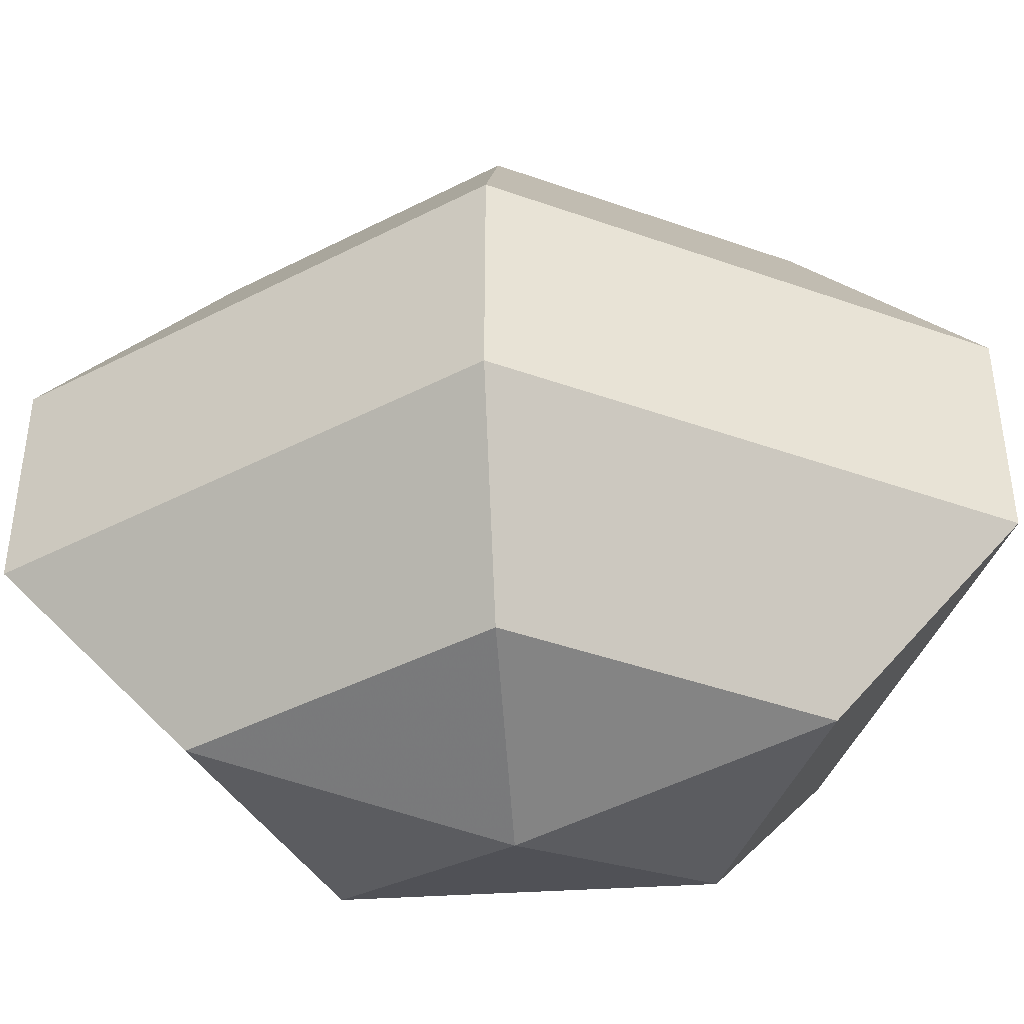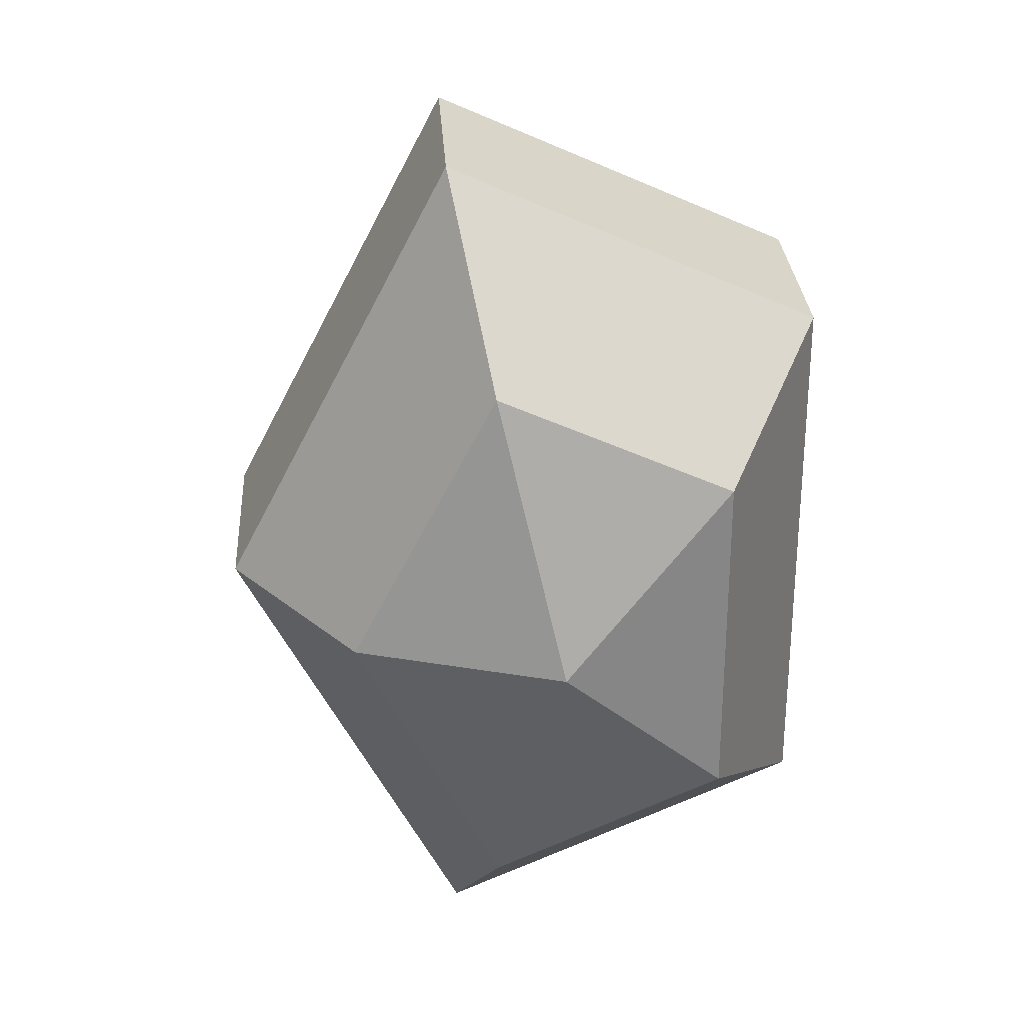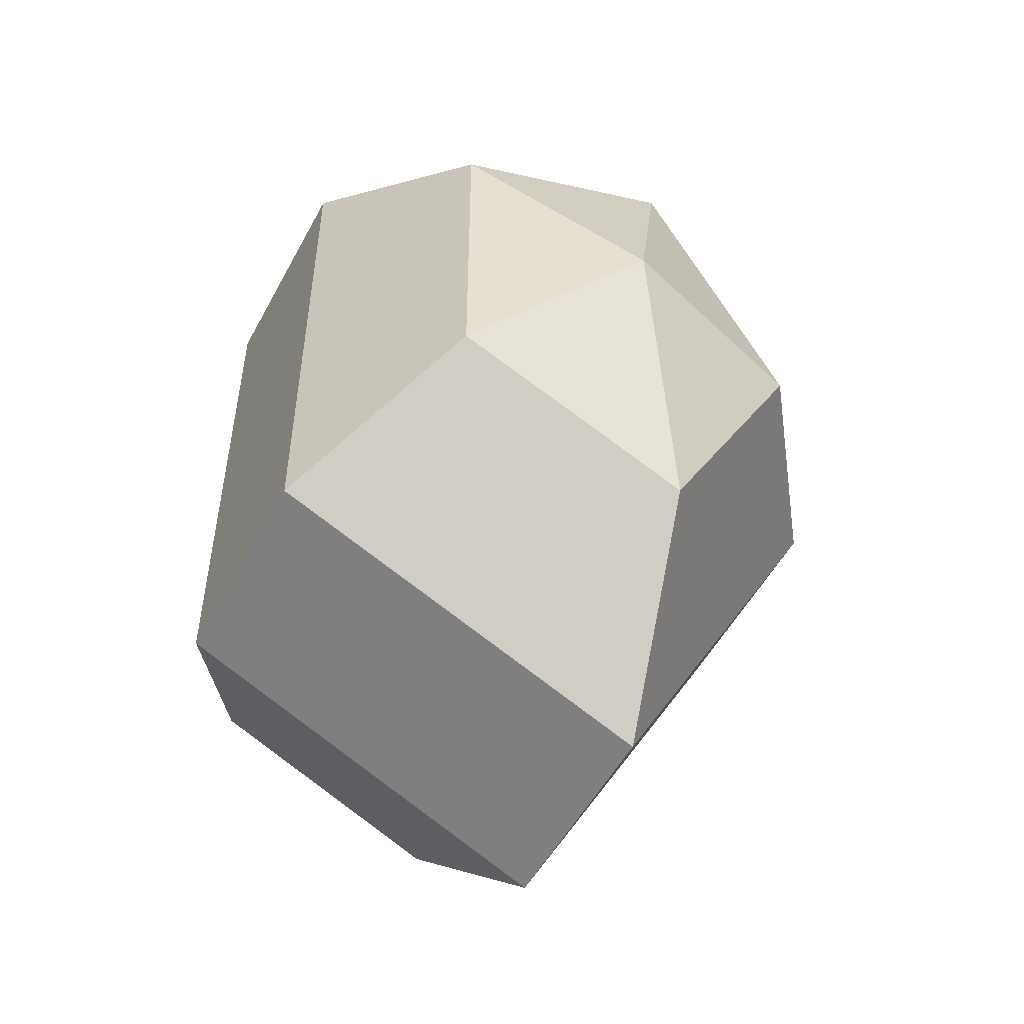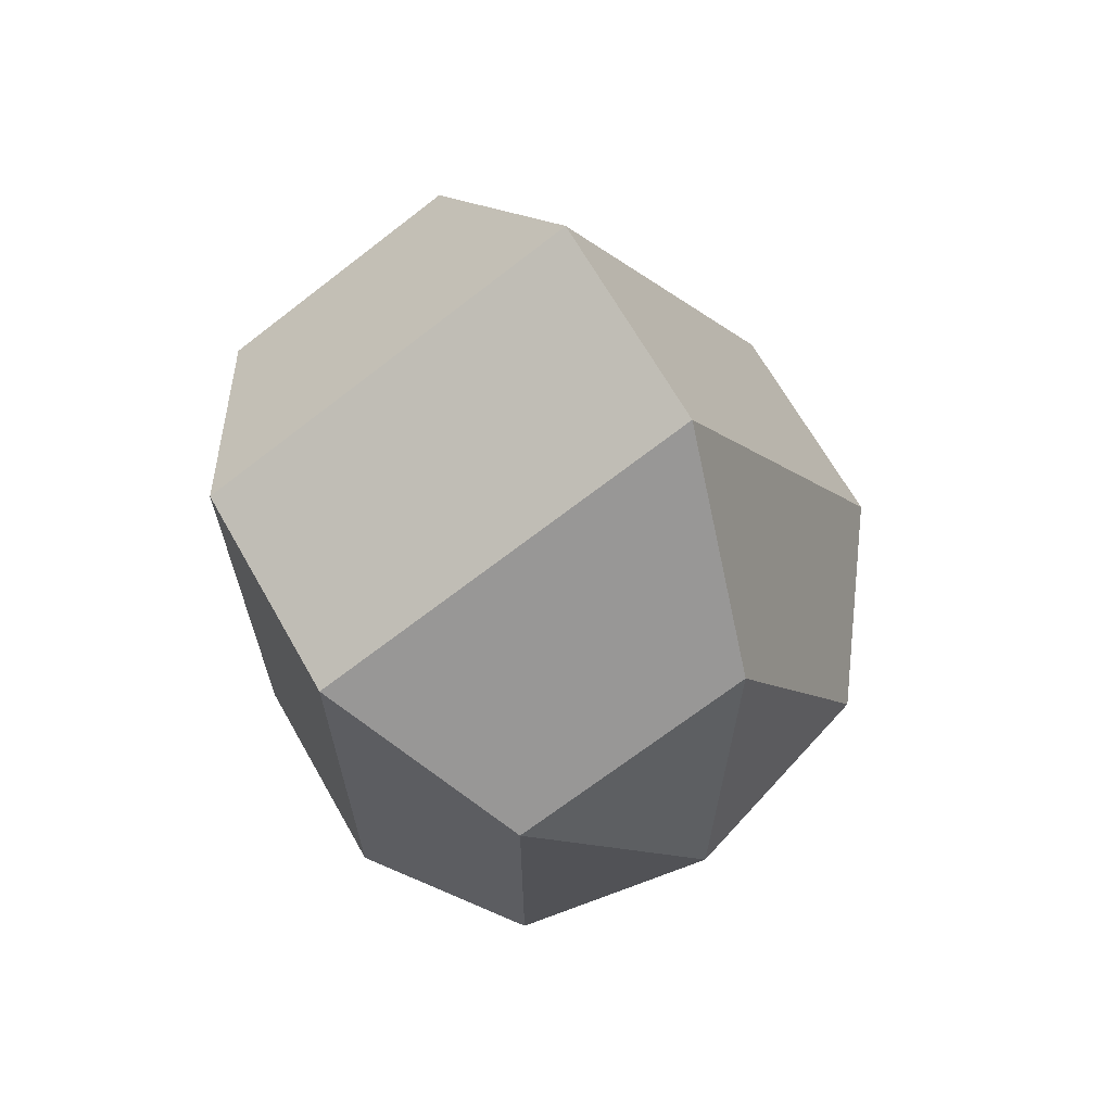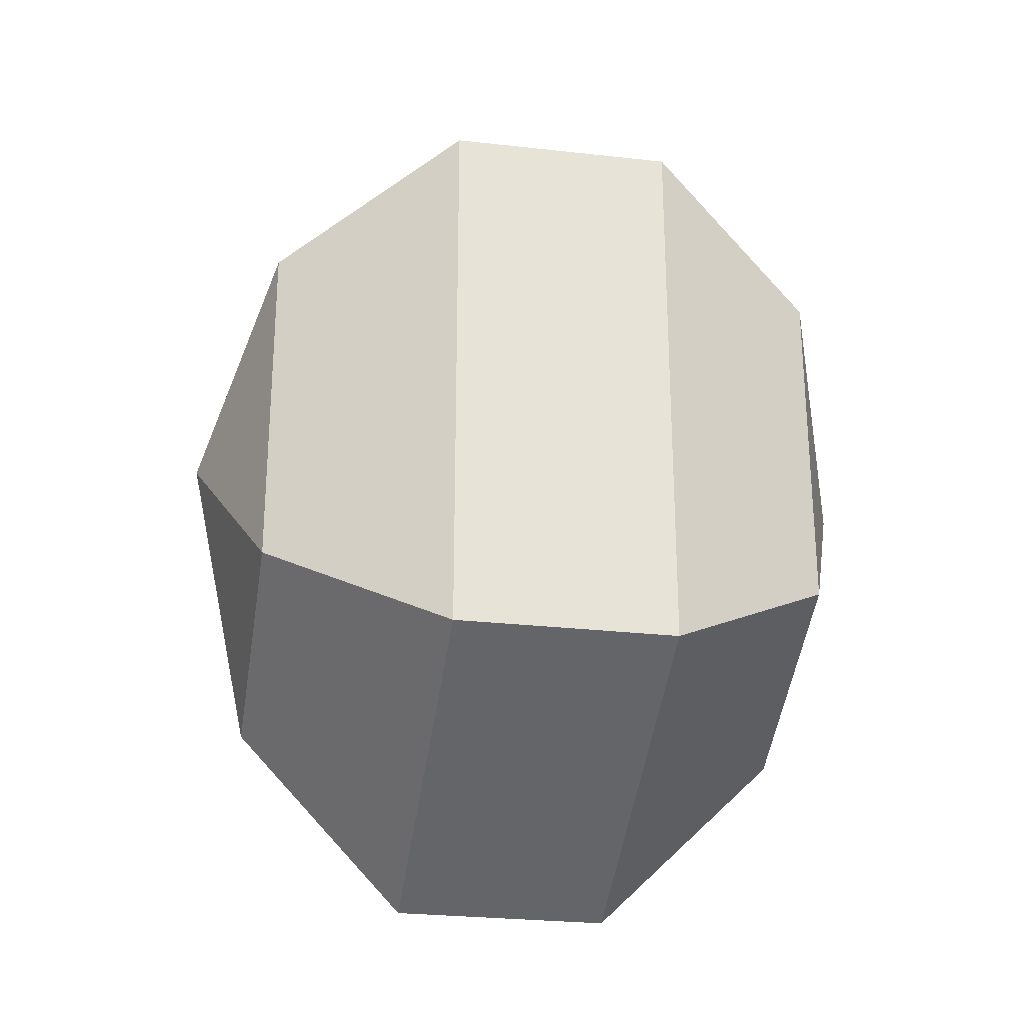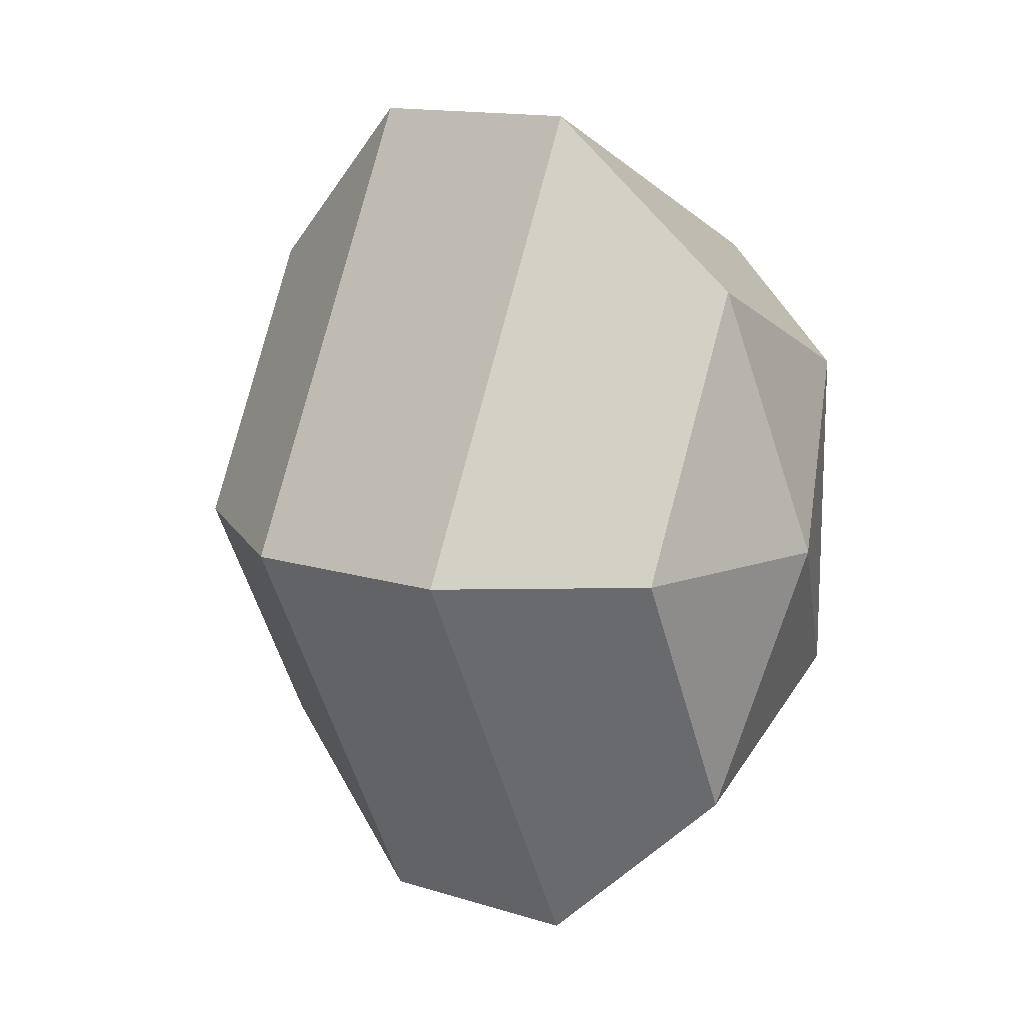
<metadata>
{"format":"obj","ext":"obj","renderer":"f3d","projection":"perspective","resolution":1024,"background":"white","views":[{"elev":-42.4,"azim":-85.7,"up":"+Z"},{"elev":28.5,"azim":-3.5,"up":"+Y"},{"elev":-52.5,"azim":152.3,"up":"+Y"},{"elev":67.5,"azim":150.4,"up":"+Y"},{"elev":-27.1,"azim":80.1,"up":"+Y"},{"elev":14.2,"azim":-55.8,"up":"+Y"}]}
</metadata>
<code>
v 184 59 176
v 184 59 176
v 184 59 176
v 184 59 176
v 184 59 176
v 184 59 176
v 180.2 59 177.2
v 182.8 53.91 177.2
v 187.1 55.86 177.2
v 187.1 62.14 177.2
v 182.8 64.09 177.2
v 180.2 59 177.2
v 177.8 59 180.5
v 182.1 50.77 180.5
v 189 53.91 180.5
v 189 64.09 180.5
v 182.1 67.23 180.5
v 177.8 59 180.5
v 177.8 59 184.5
v 182.1 50.77 184.5
v 189 53.91 184.5
v 189 64.09 184.5
v 182.1 67.23 184.5
v 177.8 59 184.5
v 180.2 59 187.8
v 182.8 53.91 187.8
v 187.1 55.86 187.8
v 187.1 62.14 187.8
v 182.8 64.09 187.8
v 180.2 59 187.8
v 184 59 189
v 184 59 189
v 184 59 189
v 184 59 189
v 184 59 189
v 184 59 189
g foo
f 8 7 1
f 9 8 2
f 10 9 3
f 11 10 4
f 12 11 5
f 14 13 7
f 15 14 8
f 16 15 9
f 17 16 10
f 18 17 11
f 20 19 13
f 21 20 14
f 22 21 15
f 23 22 16
f 24 23 17
f 26 25 19
f 27 26 20
f 28 27 21
f 29 28 22
f 30 29 23
f 32 31 25
f 33 32 26
f 34 33 27
f 35 34 28
f 36 35 29
f 2 8 1
f 3 9 2
f 4 10 3
f 5 11 4
f 6 12 5
f 8 14 7
f 9 15 8
f 10 16 9
f 11 17 10
f 12 18 11
f 14 20 13
f 15 21 14
f 16 22 15
f 17 23 16
f 18 24 17
f 20 26 19
f 21 27 20
f 22 28 21
f 23 29 22
f 24 30 23
f 26 32 25
f 27 33 26
f 28 34 27
f 29 35 28
f 30 36 29
g

</code>
